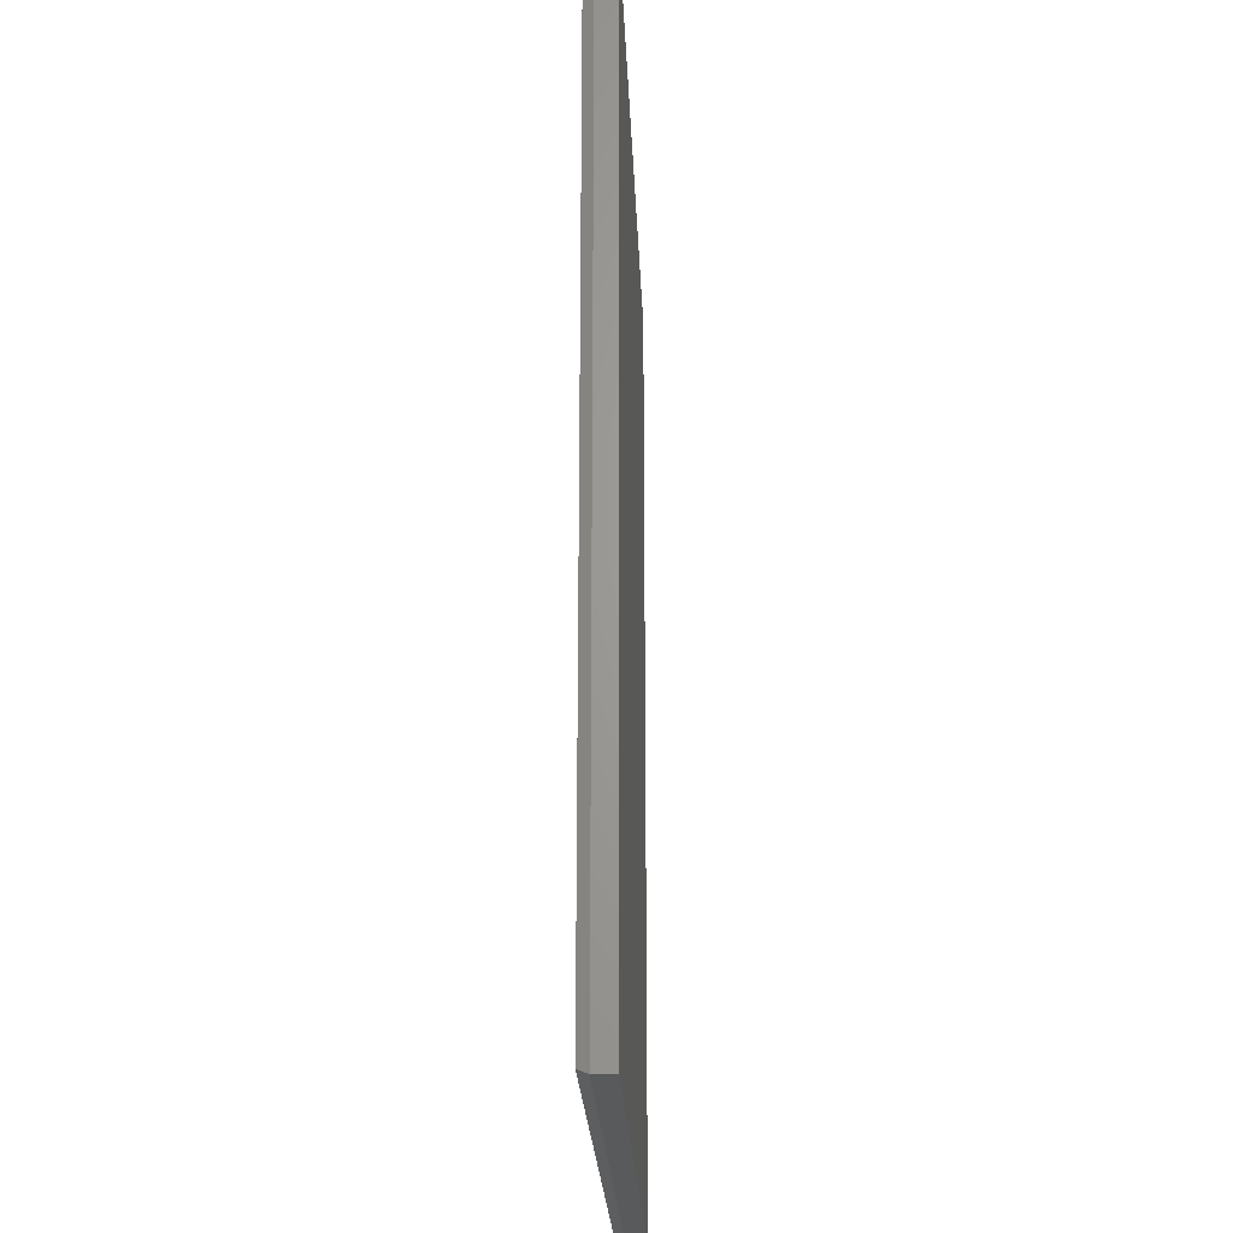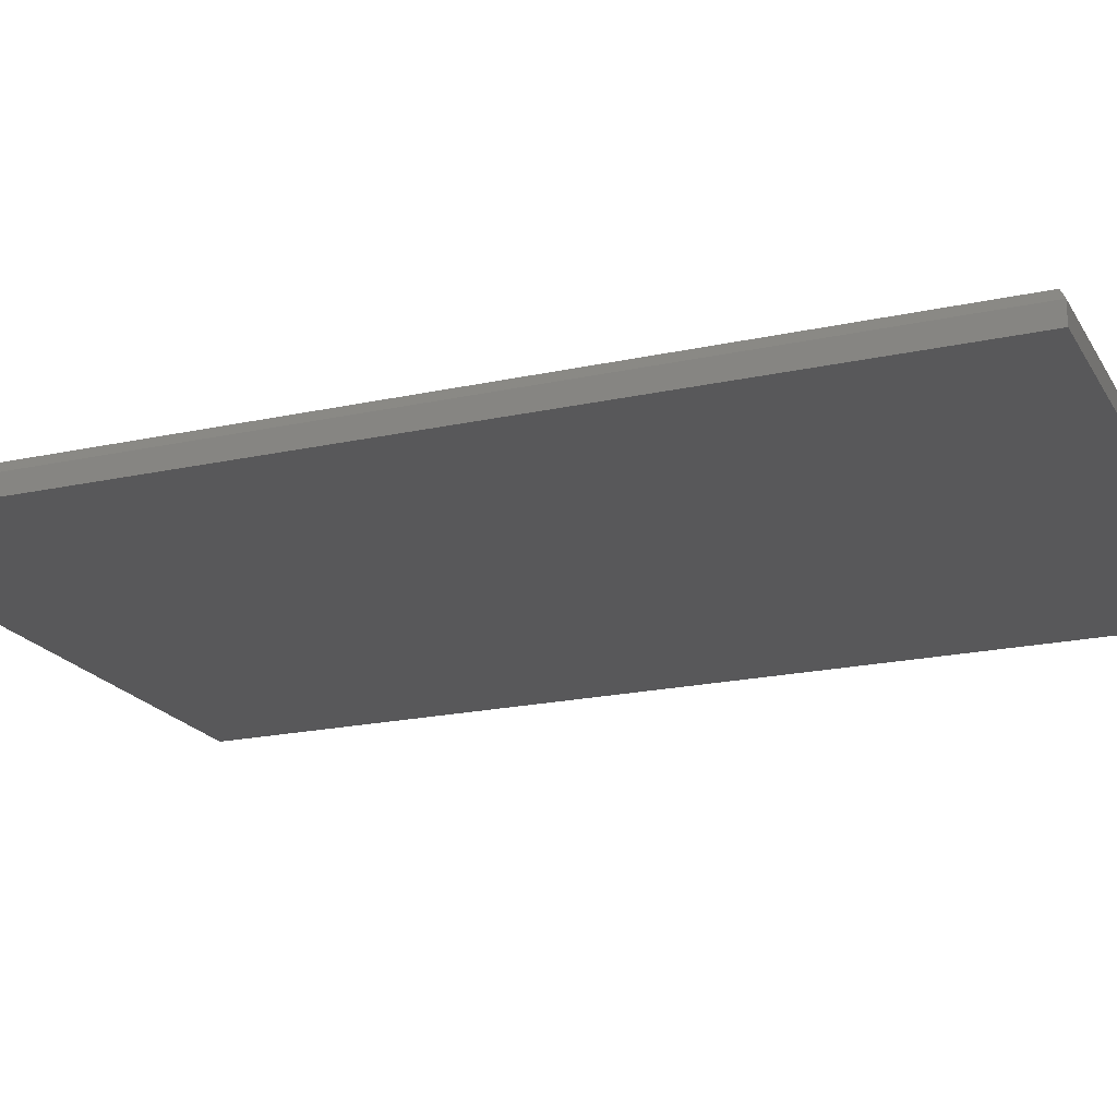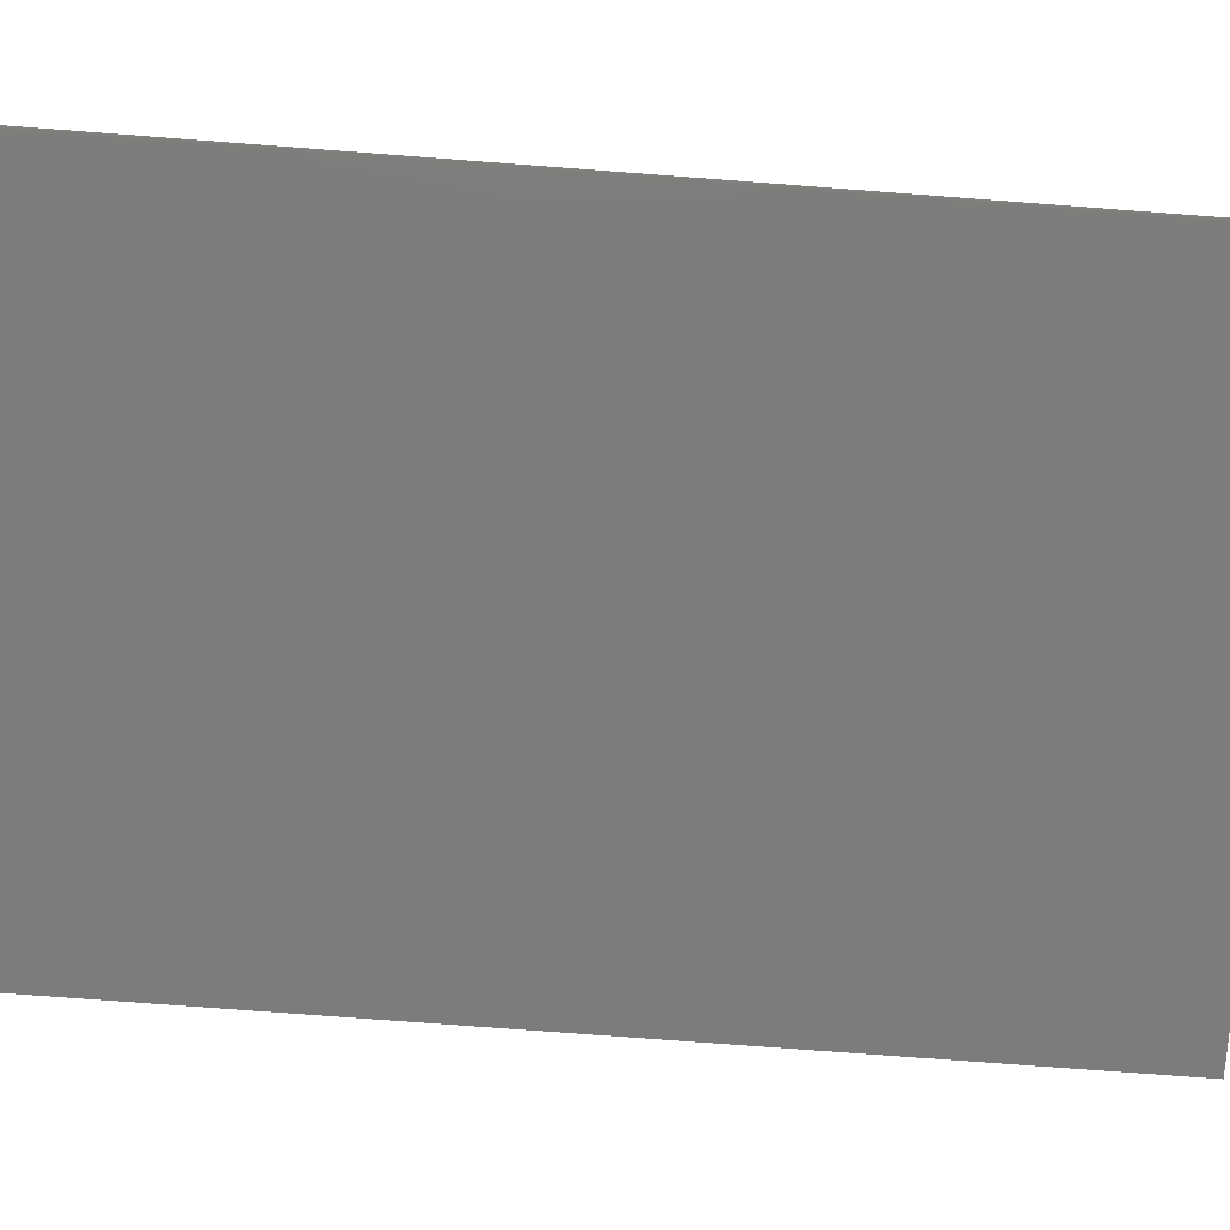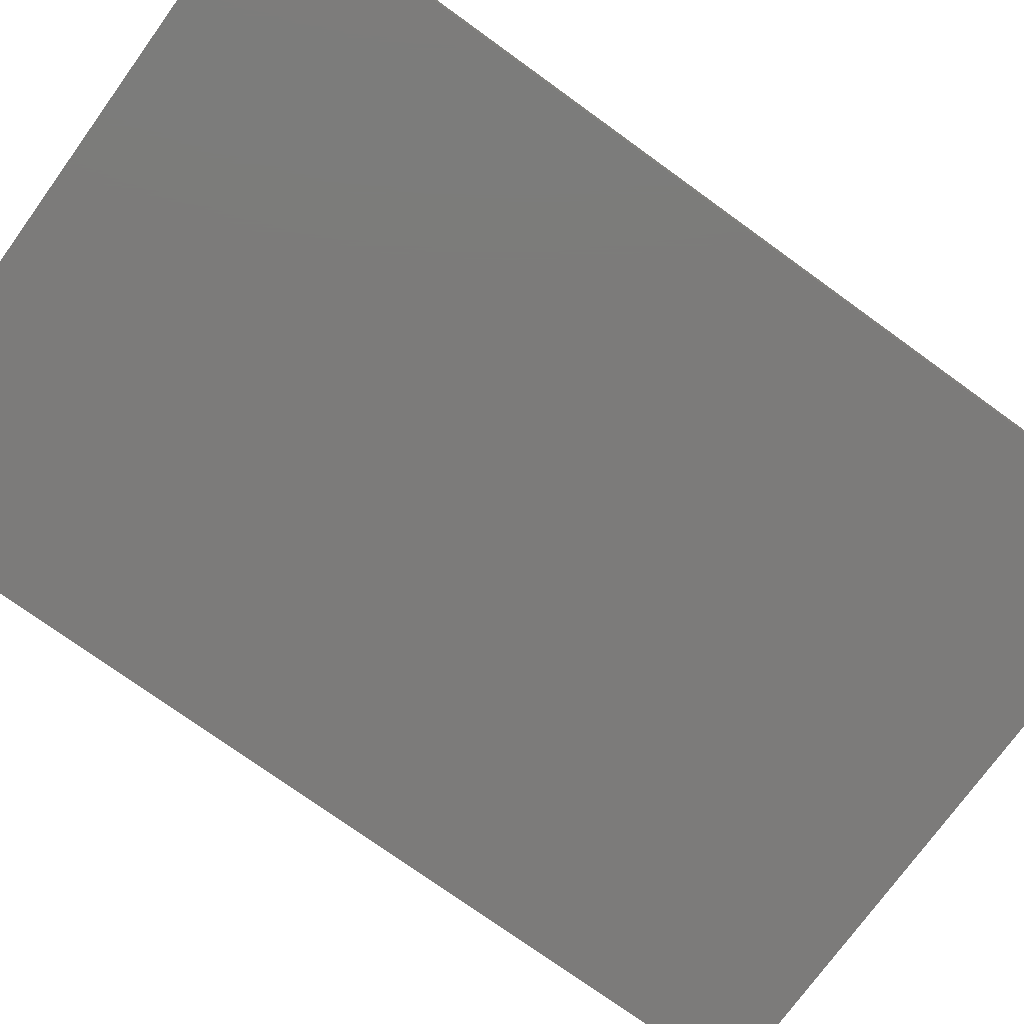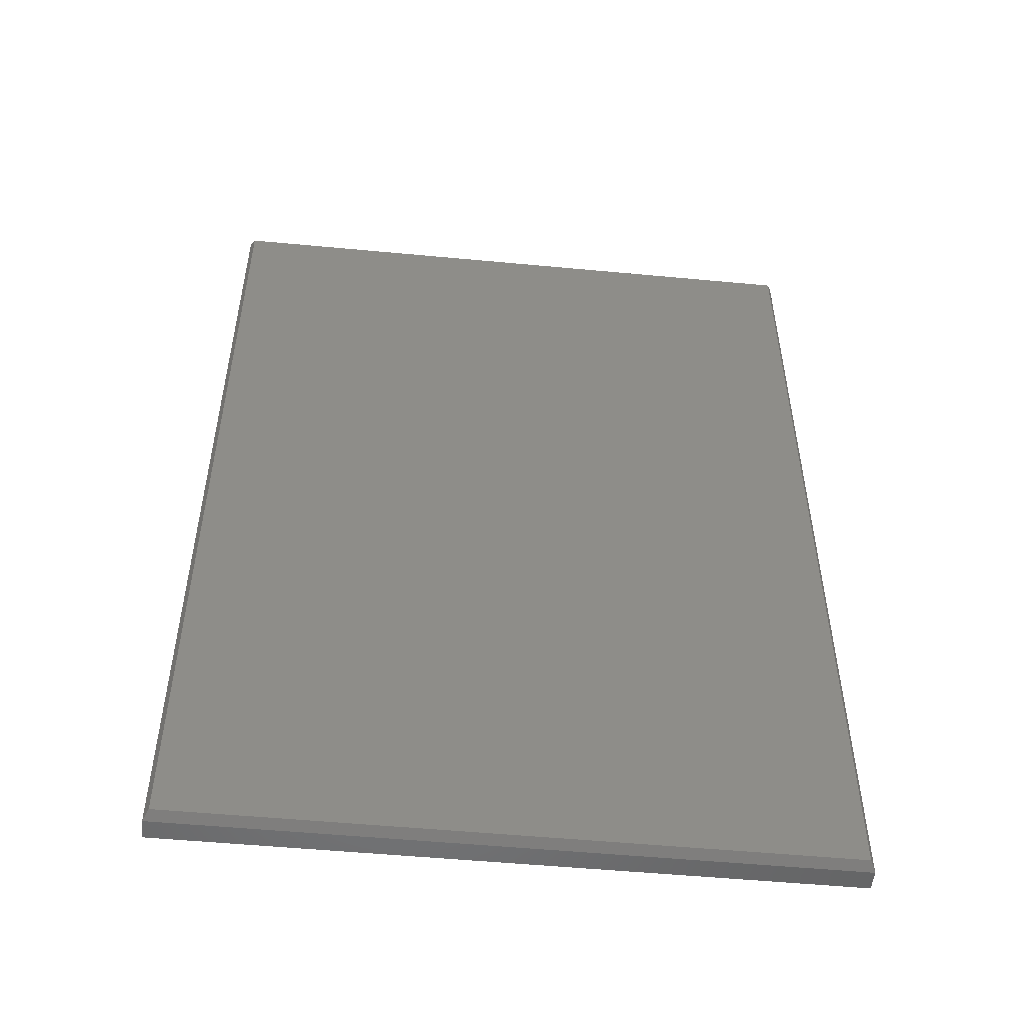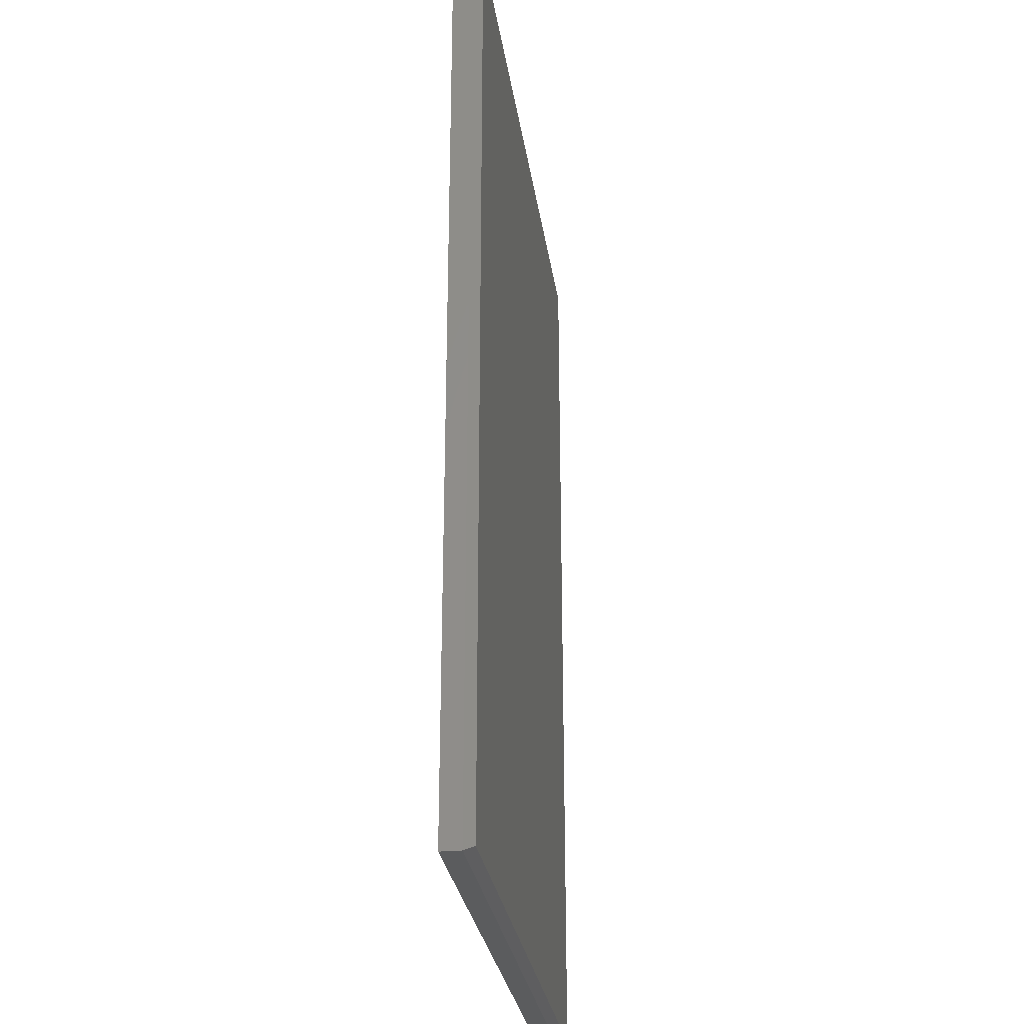
<metadata>
{"format":"stl","ext":"stl","renderer":"f3d","projection":"perspective","resolution":1024,"background":"white","views":[{"elev":-23.9,"azim":92.4,"up":"+Y"},{"elev":-19.8,"azim":112.2,"up":"+Z"},{"elev":-76.4,"azim":-94.3,"up":"+Z"},{"elev":-74.7,"azim":54.1,"up":"+Z"},{"elev":-52.3,"azim":-5.8,"up":"+Y"},{"elev":-28.3,"azim":-81.9,"up":"+Y"}]}
</metadata>
<code>
# stl→obj: 12 verts, 20 faces
v -0.4844 -0.7422 0.04688
v 0.4947 -0.7422 0.04688
v -0.4844 0.7422 0.04688
v 0.4947 0.7422 0.04688
v -0.4922 0.75 0.03125
v -0.4922 0.75 0
v -0.4922 -0.75 0.03125
v -0.4922 -0.75 0
v 0.5025 0.75 0.03125
v 0.5025 0.75 0
v 0.5025 -0.75 0.03125
v 0.5025 -0.75 0
f 1 2 3
f 3 2 4
f 5 6 7
f 7 6 8
f 9 10 5
f 5 10 6
f 11 12 9
f 9 12 10
f 7 8 11
f 11 8 12
f 9 5 4
f 4 5 3
f 11 9 2
f 2 9 4
f 7 11 1
f 1 11 2
f 5 7 3
f 3 7 1
f 8 6 12
f 12 6 10

</code>
